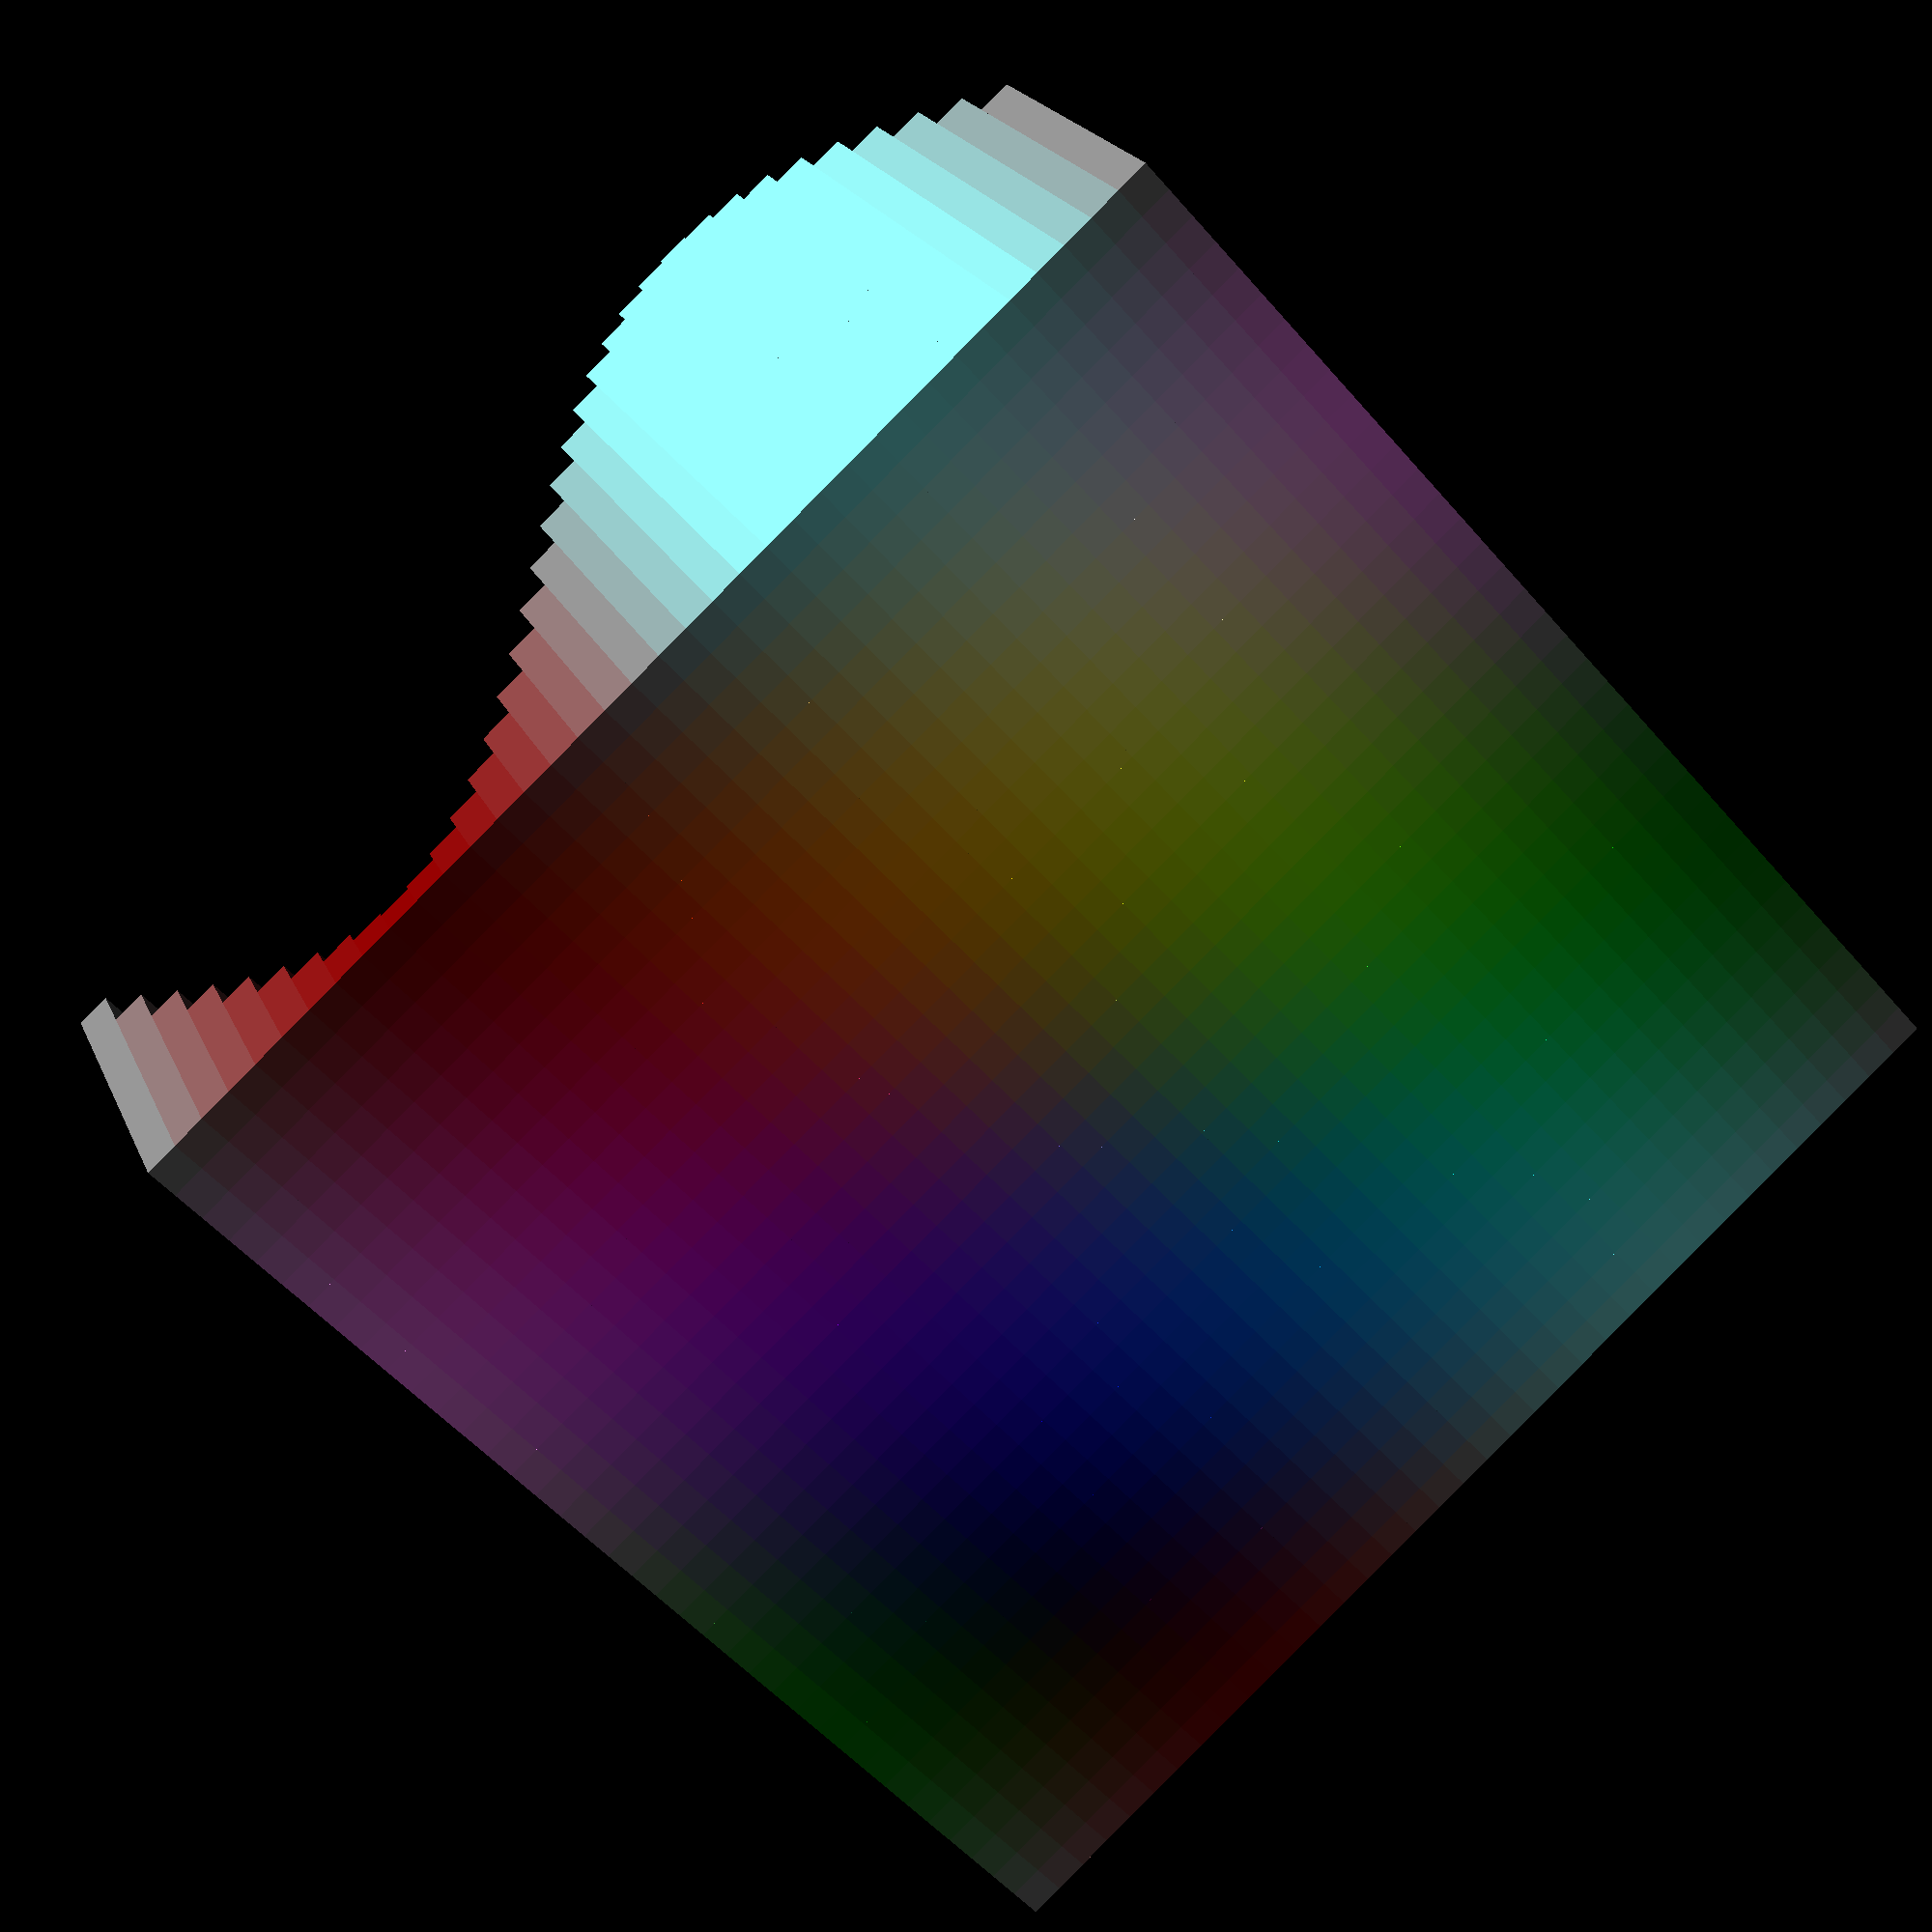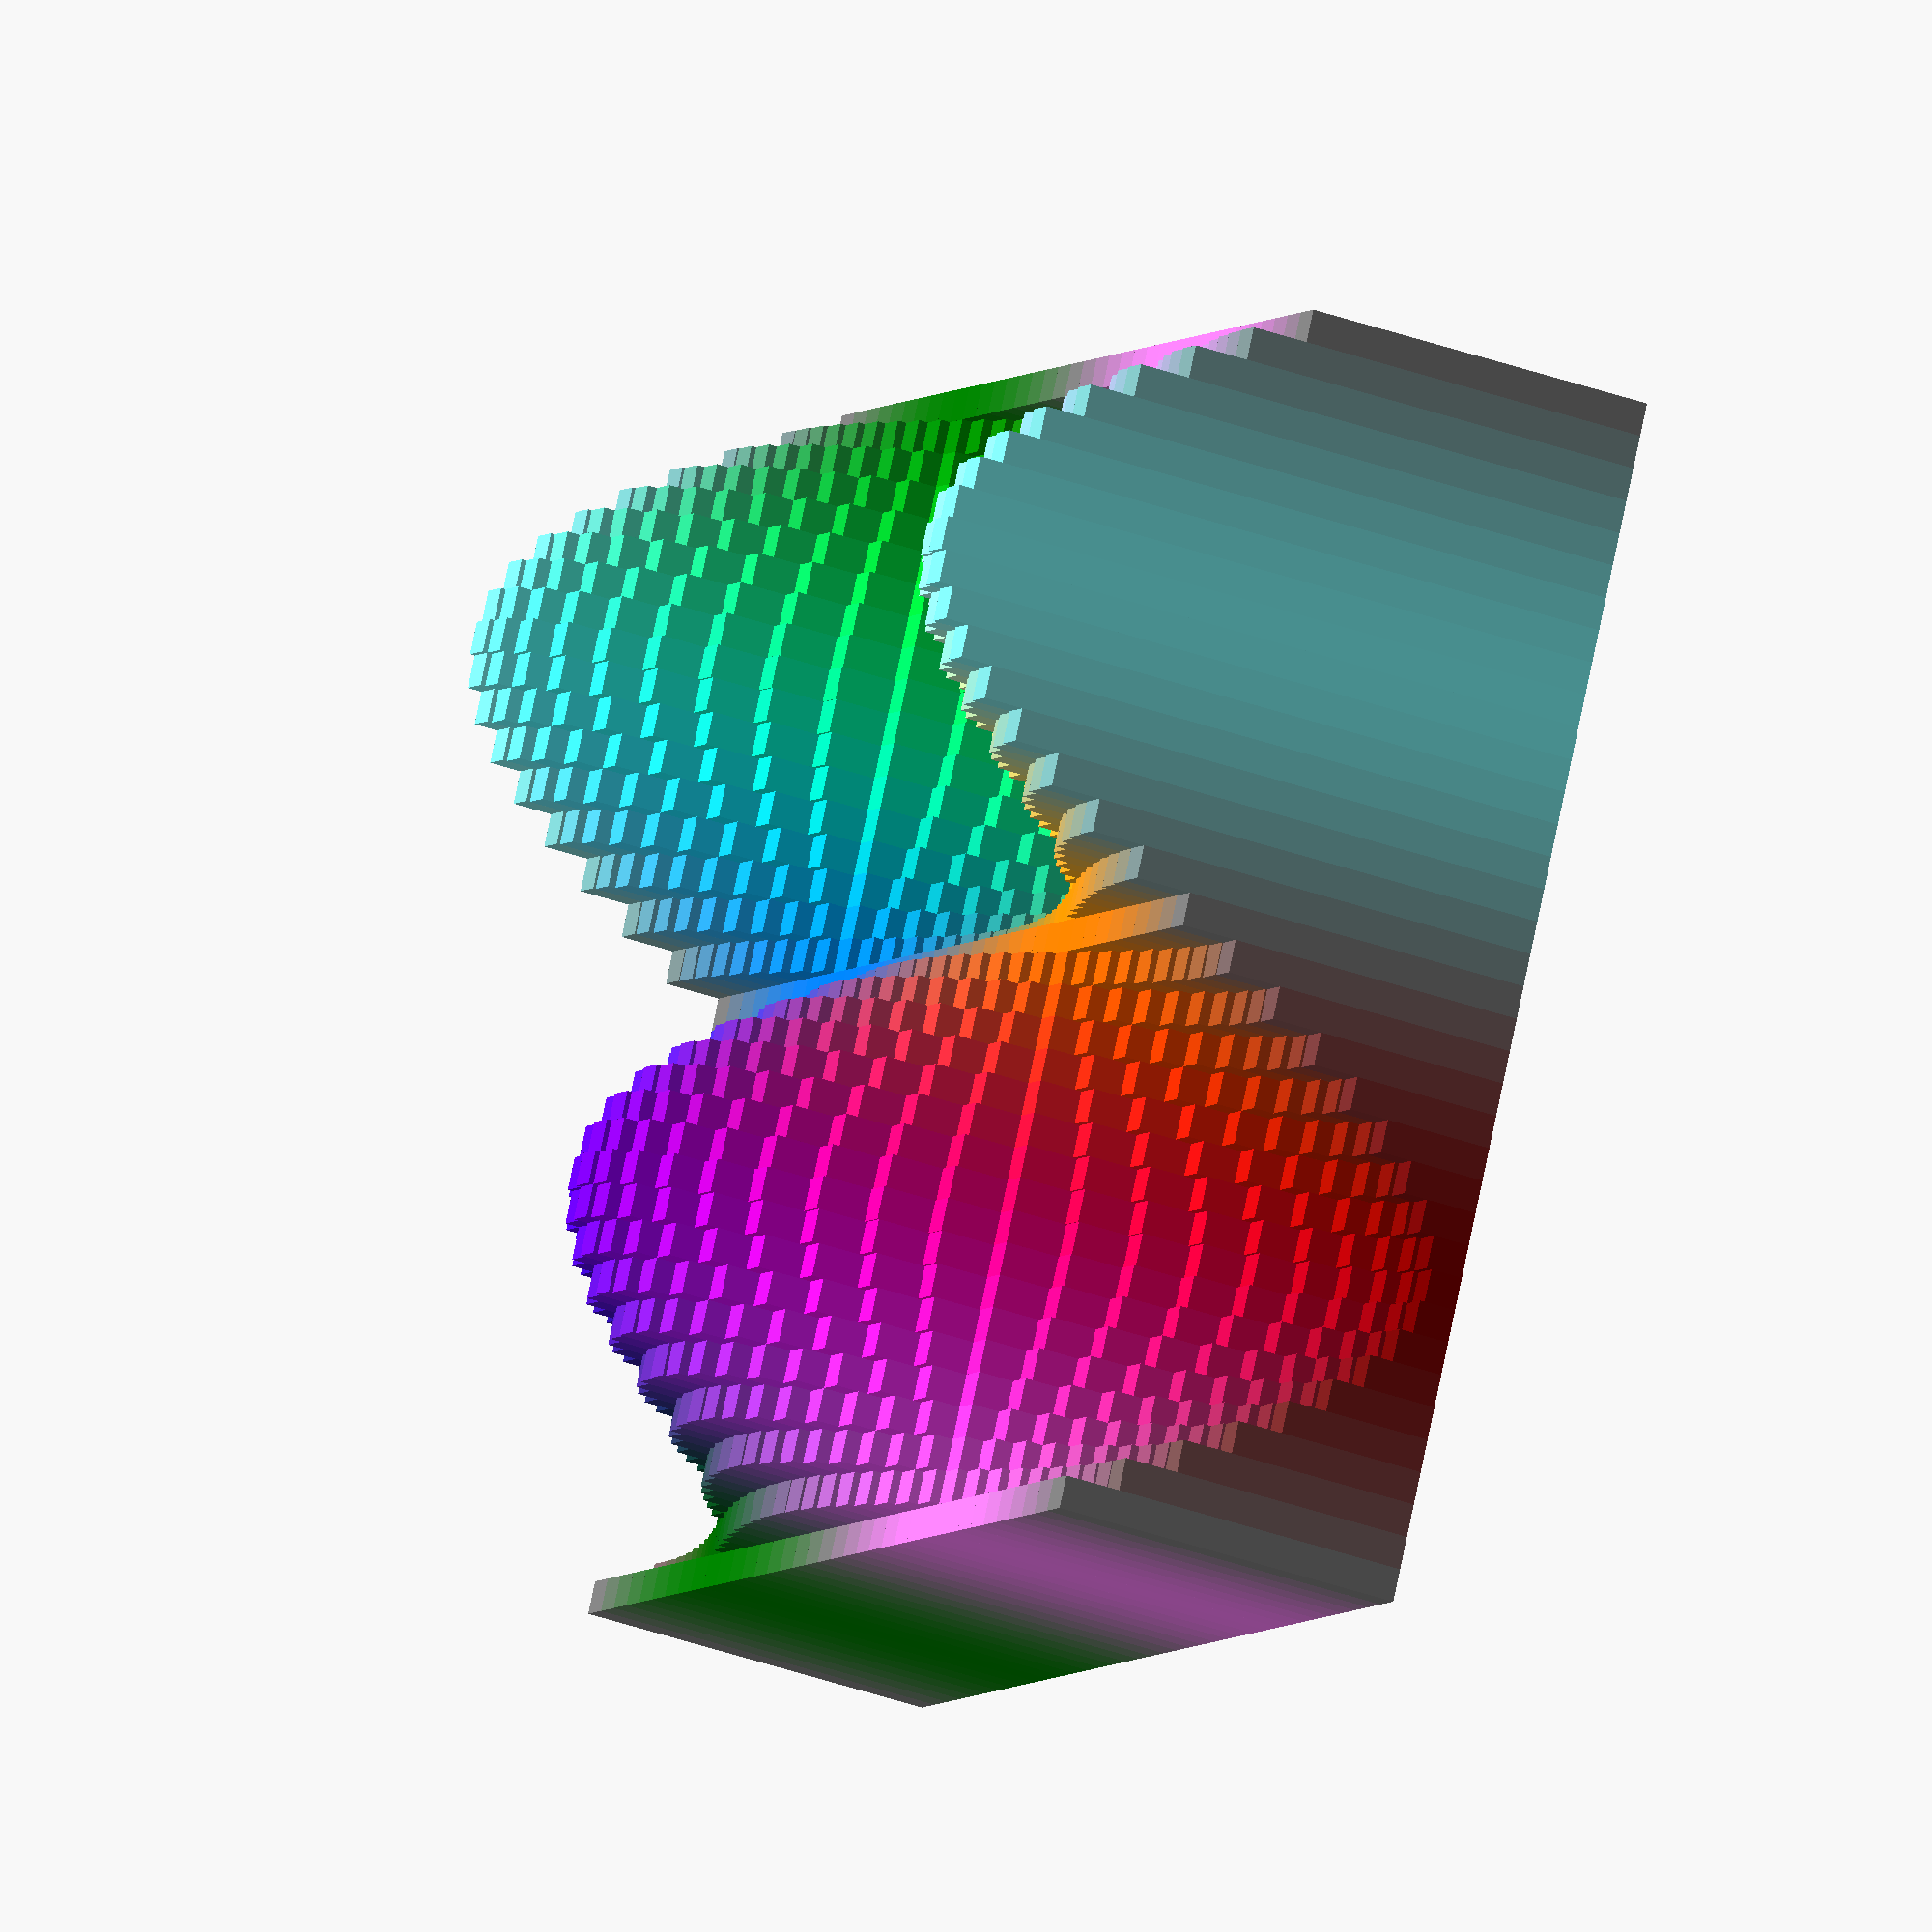
<openscad>
// \file ex-colors.scad
/*
 
 This .scad file demonstrates the various colors scaled all in one place.
 

*/
// SOURCE: https://en.wikibooks.org/wiki/OpenSCAD_User_Manual/Transformations#hull

for(i=[0:36]) 
{
    for(j=[0:36]) 
    {
      color( [0.5+sin(10*i)/2, 0.5+sin(10*j)/2, 0.5+sin(10*(i+j))/2] )
      translate( [i, j, 0] )
      cube( size = [1, 1, 11+10*cos(10*i)*sin(10*j)] );
    }
  }

</openscad>
<views>
elev=338.6 azim=132.0 roll=161.3 proj=p view=solid
elev=216.1 azim=28.3 roll=115.5 proj=o view=solid
</views>
